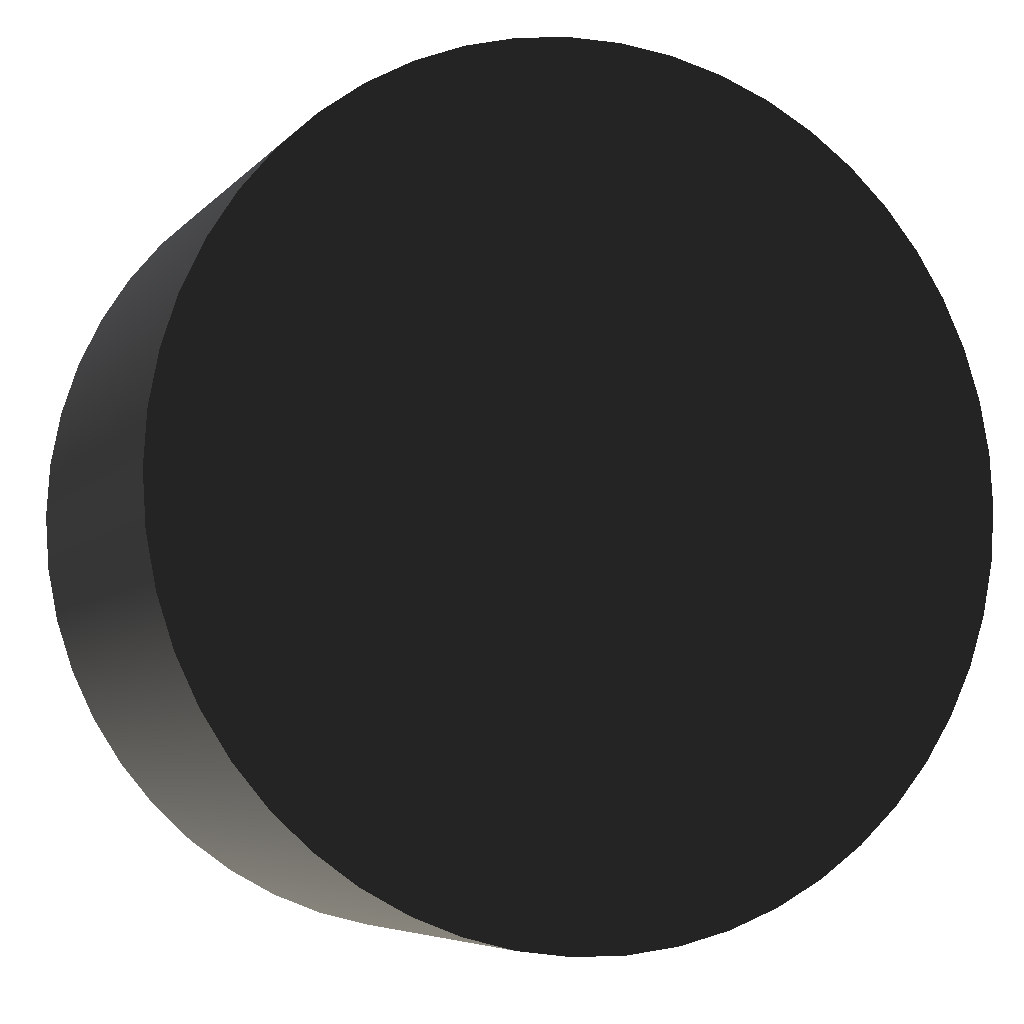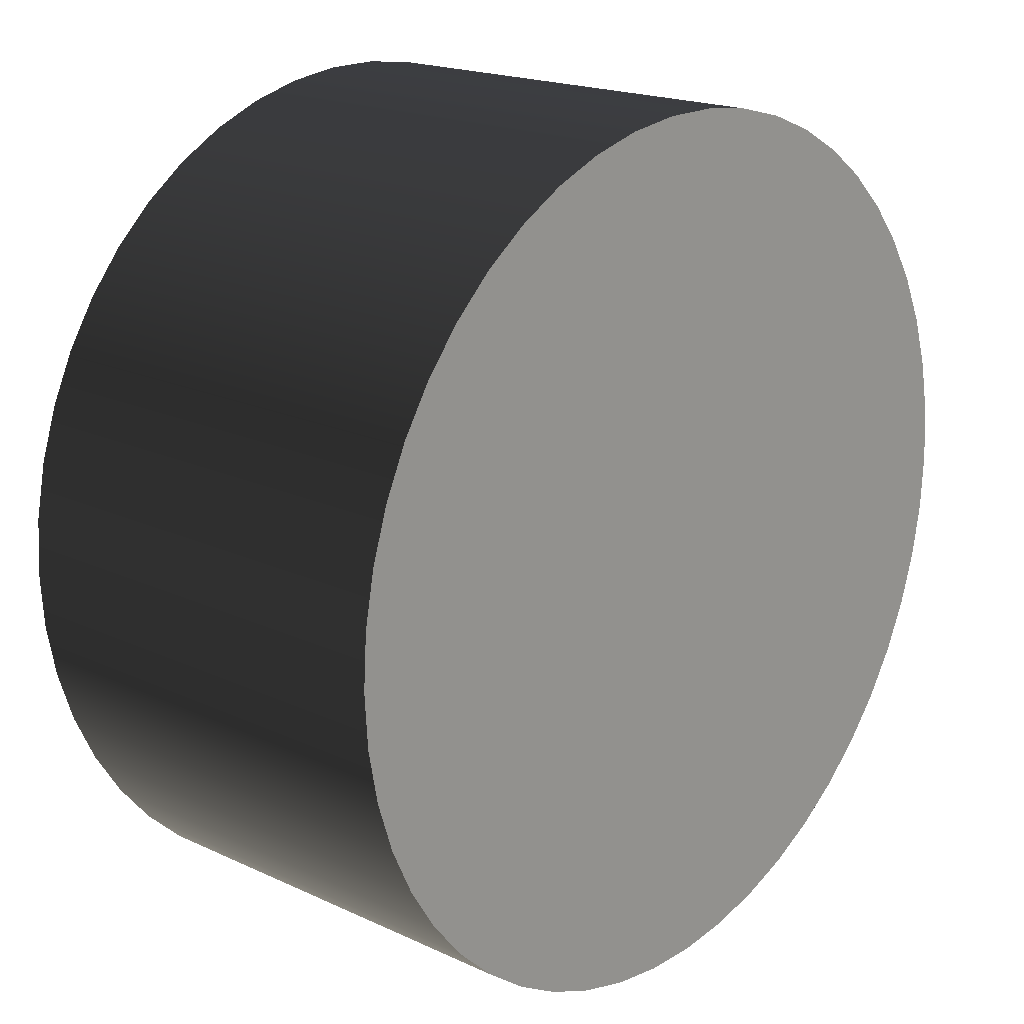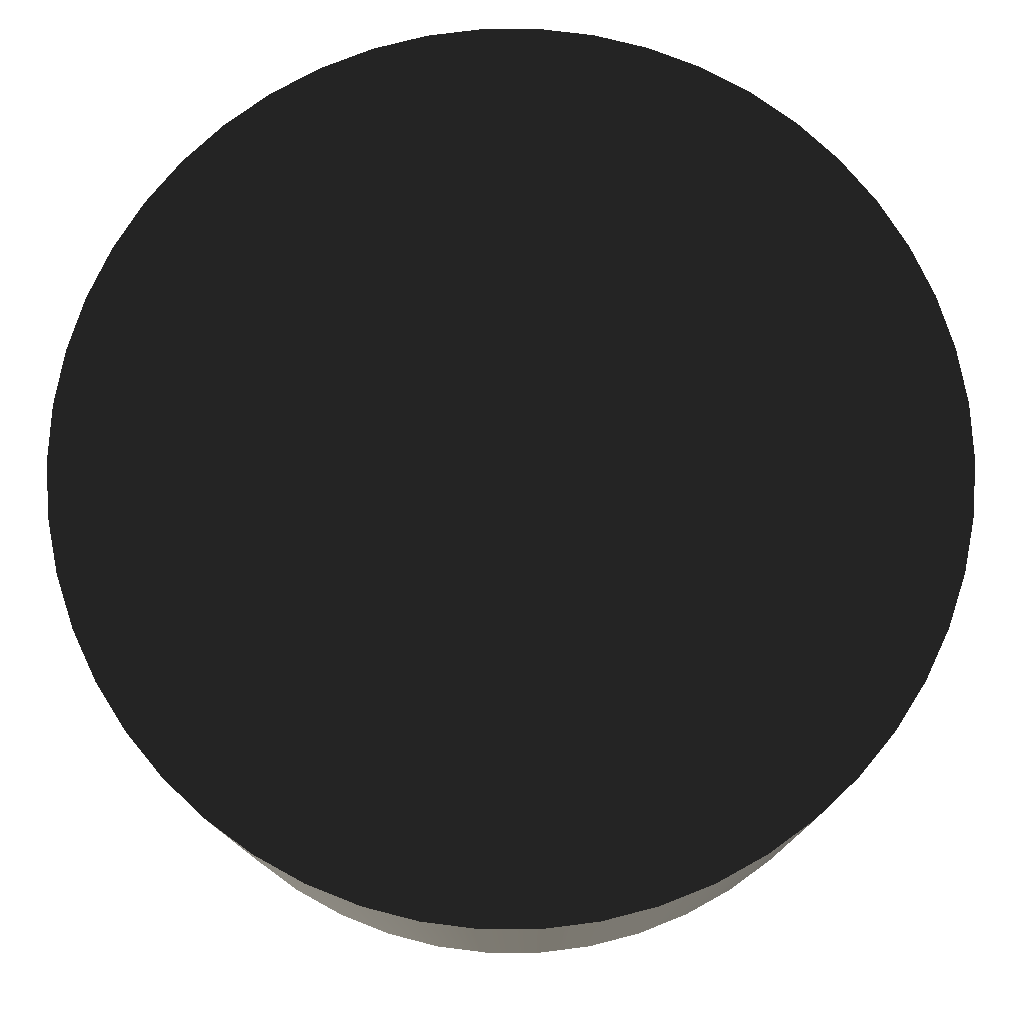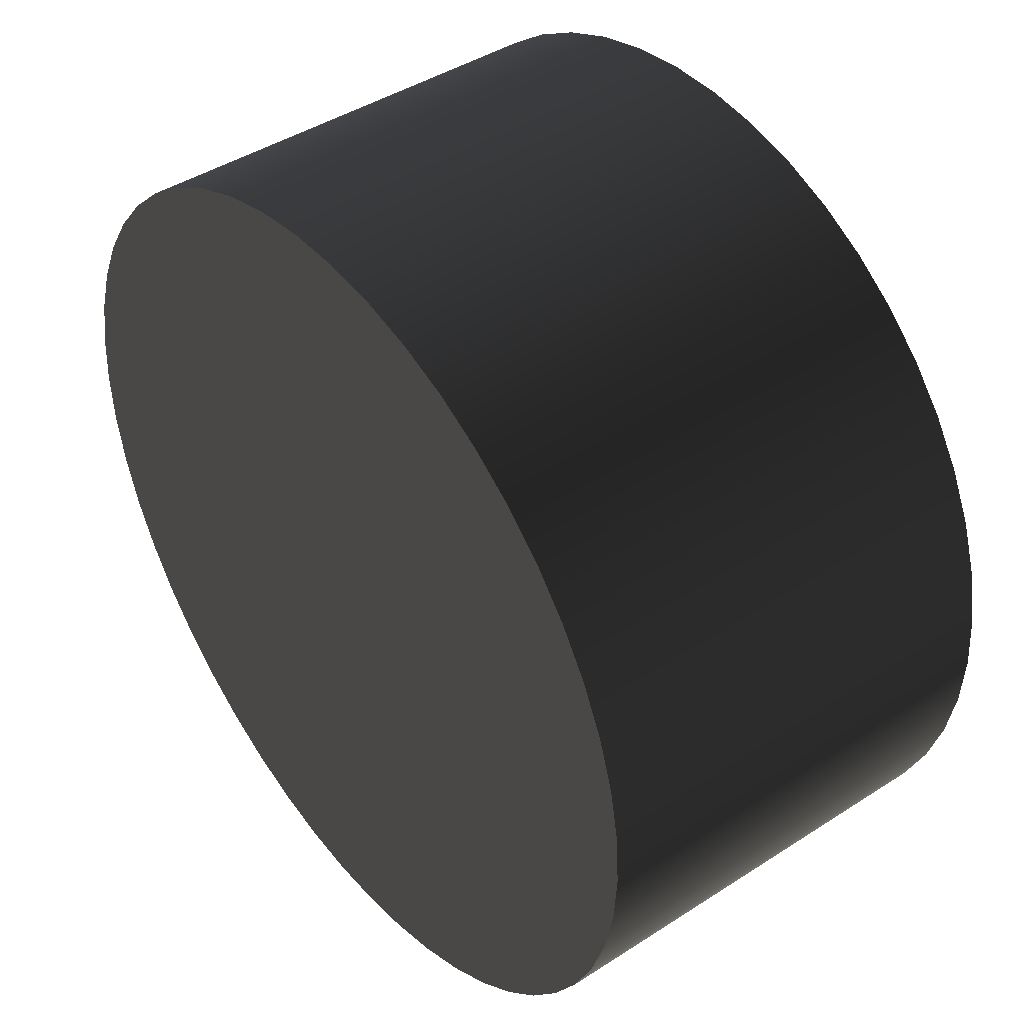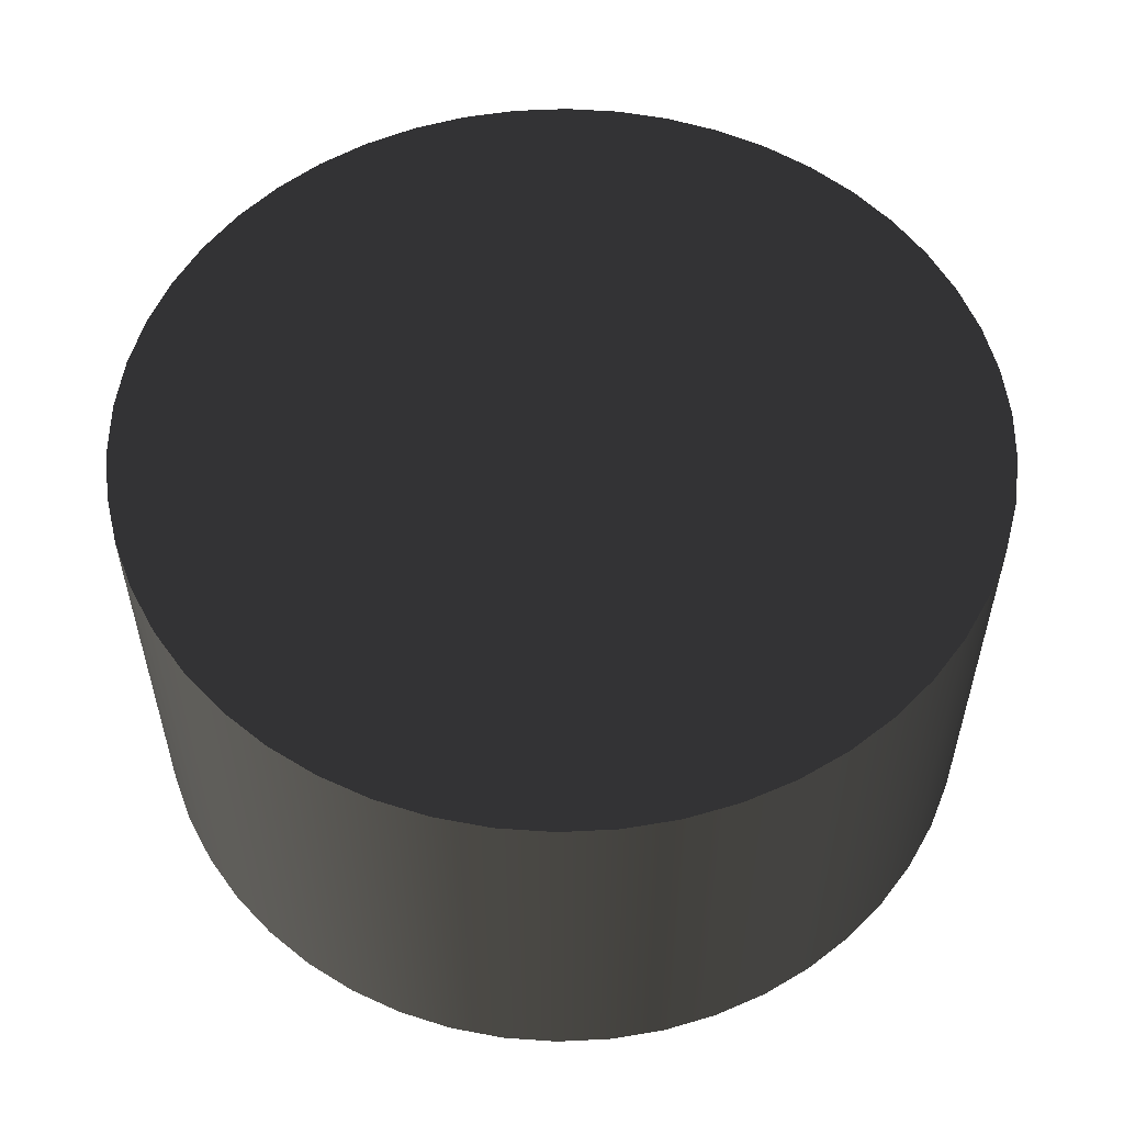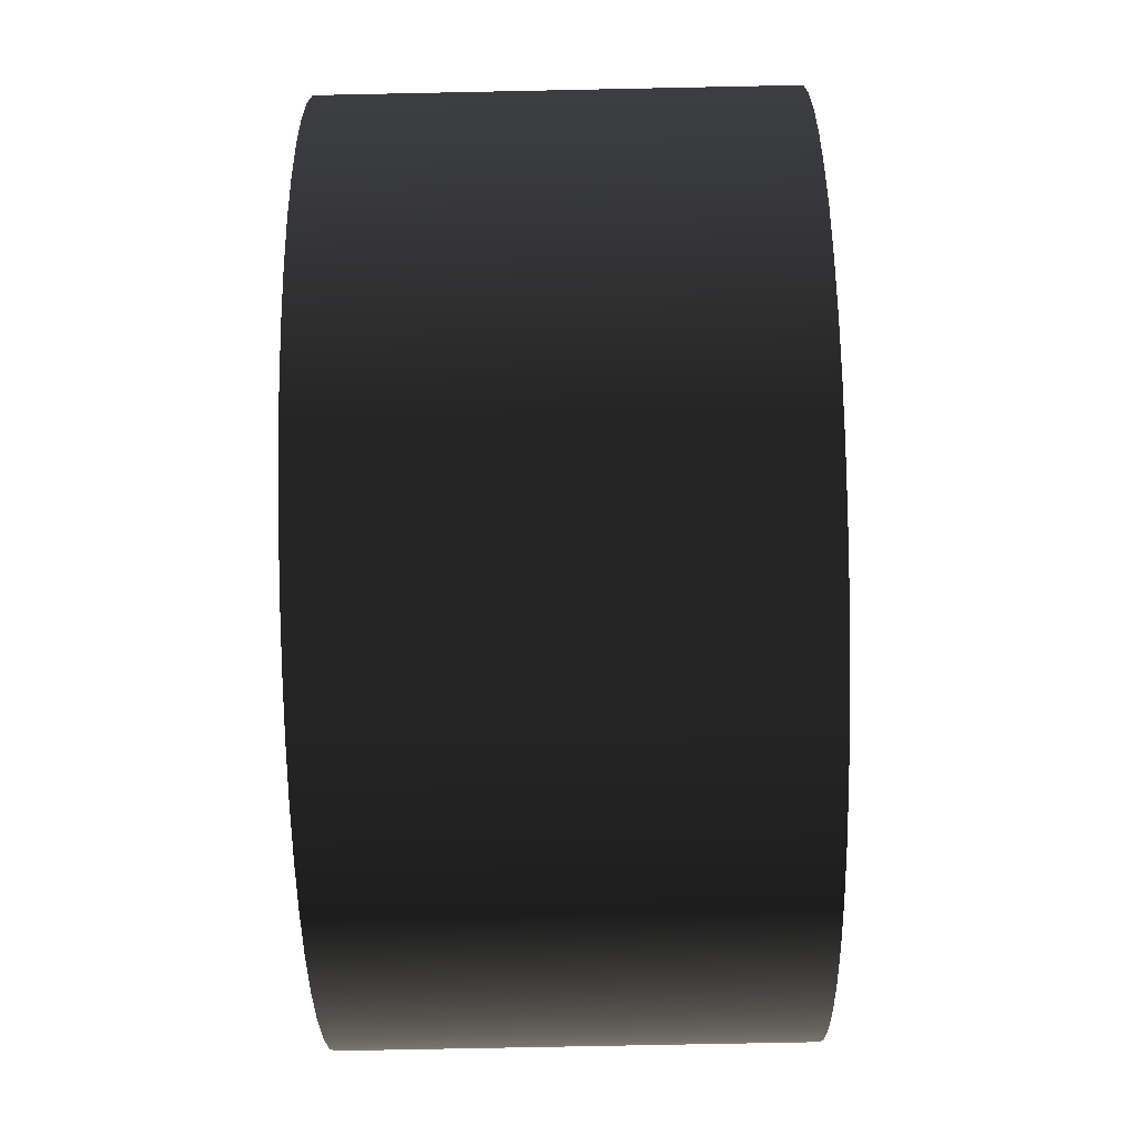
<metadata>
{"format":"obj","ext":"obj","renderer":"f3d","projection":"perspective","resolution":1024,"background":"white","views":[{"elev":-6.1,"azim":158.3,"up":"+Z"},{"elev":18.9,"azim":-48.6,"up":"+Z"},{"elev":-12.9,"azim":-179.6,"up":"+Z"},{"elev":43.0,"azim":-127.6,"up":"+Z"},{"elev":55.0,"azim":-67.8,"up":"+Y"},{"elev":-69.6,"azim":-88.8,"up":"+Z"}]}
</metadata>
<code>
v 1 0 0
v 0.9921 0 0.1253
v 0.9686 0 0.2487
v 0.9298 0 0.3681
v 0.8763 0 0.4818
v 0.809 0 0.5878
v 0.729 0 0.6845
v 0.6374 0 0.7705
v 0.5358 0 0.8443
v 0.4258 0 0.9048
v 0.309 0 0.9511
v 0.1874 0 0.9823
v 0.06279 0 0.998
v -0.06279 0 0.998
v -0.1874 0 0.9823
v -0.309 0 0.9511
v -0.4258 0 0.9048
v -0.5358 0 0.8443
v -0.6374 0 0.7705
v -0.729 0 0.6845
v -0.809 0 0.5878
v -0.8763 0 0.4818
v -0.9298 0 0.3681
v -0.9686 0 0.2487
v -0.9921 0 0.1253
v -1 0 2.774e-06
v -0.9921 0 -0.1253
v -0.9686 0 -0.2487
v -0.9298 0 -0.3681
v -0.8763 0 -0.4818
v -0.809 0 -0.5878
v -0.729 0 -0.6845
v -0.6374 0 -0.7705
v -0.5358 0 -0.8443
v -0.4258 0 -0.9048
v -0.309 0 -0.9511
v -0.1874 0 -0.9823
v -0.06279 0 -0.998
v 0.06279 0 -0.998
v 0.1874 0 -0.9823
v 0.309 0 -0.9511
v 0.4258 0 -0.9048
v 0.5358 0 -0.8443
v 0.6374 0 -0.7705
v 0.729 0 -0.6845
v 0.809 0 -0.5878
v 0.8763 0 -0.4818
v 0.9298 0 -0.3681
v 0.9686 0 -0.2487
v 0.9921 0 -0.1253
v 1 0 -5.547e-06
v 1 1 0
v 0.9921 1 0.1253
v 0.9686 1 0.2487
v 0.9298 1 0.3681
v 0.8763 1 0.4818
v 0.809 1 0.5878
v 0.729 1 0.6845
v 0.6374 1 0.7705
v 0.5358 1 0.8443
v 0.4258 1 0.9048
v 0.309 1 0.9511
v 0.1874 1 0.9823
v 0.06279 1 0.998
v -0.06279 1 0.998
v -0.1874 1 0.9823
v -0.309 1 0.9511
v -0.4258 1 0.9048
v -0.5358 1 0.8443
v -0.6374 1 0.7705
v -0.729 1 0.6845
v -0.809 1 0.5878
v -0.8763 1 0.4818
v -0.9298 1 0.3681
v -0.9686 1 0.2487
v -0.9921 1 0.1253
v -1 1 2.774e-06
v -0.9921 1 -0.1253
v -0.9686 1 -0.2487
v -0.9298 1 -0.3681
v -0.8763 1 -0.4818
v -0.809 1 -0.5878
v -0.729 1 -0.6845
v -0.6374 1 -0.7705
v -0.5358 1 -0.8443
v -0.4258 1 -0.9048
v -0.309 1 -0.9511
v -0.1874 1 -0.9823
v -0.06279 1 -0.998
v 0.06279 1 -0.998
v 0.1874 1 -0.9823
v 0.309 1 -0.9511
v 0.4258 1 -0.9048
v 0.5358 1 -0.8443
v 0.6374 1 -0.7705
v 0.729 1 -0.6845
v 0.809 1 -0.5878
v 0.8763 1 -0.4818
v 0.9298 1 -0.3681
v 0.9686 1 -0.2487
v 0.9921 1 -0.1253
v 1 1 -5.547e-06
v 1 0 0
v 0.9921 0 0.1253
v 0.9686 0 0.2487
v 0.9298 0 0.3681
v 0.8763 0 0.4818
v 0.809 0 0.5878
v 0.729 0 0.6845
v 0.6374 0 0.7705
v 0.5358 0 0.8443
v 0.4258 0 0.9048
v 0.309 0 0.9511
v 0.1874 0 0.9823
v 0.06279 0 0.998
v -0.06279 0 0.998
v -0.1874 0 0.9823
v -0.309 0 0.9511
v -0.4258 0 0.9048
v -0.5358 0 0.8443
v -0.6374 0 0.7705
v -0.729 0 0.6845
v -0.809 0 0.5878
v -0.8763 0 0.4818
v -0.9298 0 0.3681
v -0.9686 0 0.2487
v -0.9921 0 0.1253
v -1 0 2.774e-06
v -0.9921 0 -0.1253
v -0.9686 0 -0.2487
v -0.9298 0 -0.3681
v -0.8763 0 -0.4818
v -0.809 0 -0.5878
v -0.729 0 -0.6845
v -0.6374 0 -0.7705
v -0.5358 0 -0.8443
v -0.4258 0 -0.9048
v -0.309 0 -0.9511
v -0.1874 0 -0.9823
v -0.06279 0 -0.998
v 0.06279 0 -0.998
v 0.1874 0 -0.9823
v 0.309 0 -0.9511
v 0.4258 0 -0.9048
v 0.5358 0 -0.8443
v 0.6374 0 -0.7705
v 0.729 0 -0.6845
v 0.809 0 -0.5878
v 0.8763 0 -0.4818
v 0.9298 0 -0.3681
v 0.9686 0 -0.2487
v 0.9921 0 -0.1253
v 1 0 -5.547e-06
v 1 1 0
v 0.9921 1 0.1253
v 0.9686 1 0.2487
v 0.9298 1 0.3681
v 0.8763 1 0.4818
v 0.809 1 0.5878
v 0.729 1 0.6845
v 0.6374 1 0.7705
v 0.5358 1 0.8443
v 0.4258 1 0.9048
v 0.309 1 0.9511
v 0.1874 1 0.9823
v 0.06279 1 0.998
v -0.06279 1 0.998
v -0.1874 1 0.9823
v -0.309 1 0.9511
v -0.4258 1 0.9048
v -0.5358 1 0.8443
v -0.6374 1 0.7705
v -0.729 1 0.6845
v -0.809 1 0.5878
v -0.8763 1 0.4818
v -0.9298 1 0.3681
v -0.9686 1 0.2487
v -0.9921 1 0.1253
v -1 1 2.774e-06
v -0.9921 1 -0.1253
v -0.9686 1 -0.2487
v -0.9298 1 -0.3681
v -0.8763 1 -0.4818
v -0.809 1 -0.5878
v -0.729 1 -0.6845
v -0.6374 1 -0.7705
v -0.5358 1 -0.8443
v -0.4258 1 -0.9048
v -0.309 1 -0.9511
v -0.1874 1 -0.9823
v -0.06279 1 -0.998
v 0.06279 1 -0.998
v 0.1874 1 -0.9823
v 0.309 1 -0.9511
v 0.4258 1 -0.9048
v 0.5358 1 -0.8443
v 0.6374 1 -0.7705
v 0.729 1 -0.6845
v 0.809 1 -0.5878
v 0.8763 1 -0.4818
v 0.9298 1 -0.3681
v 0.9686 1 -0.2487
v 0.9921 1 -0.1253
v 1 1 -5.547e-06
f 1 2 53
f 1 53 52
f 2 3 54
f 2 54 53
f 3 4 55
f 3 55 54
f 4 5 56
f 4 56 55
f 5 6 57
f 5 57 56
f 6 7 58
f 6 58 57
f 7 8 59
f 7 59 58
f 8 9 60
f 8 60 59
f 9 10 61
f 9 61 60
f 10 11 62
f 10 62 61
f 11 12 63
f 11 63 62
f 12 13 64
f 12 64 63
f 13 14 65
f 13 65 64
f 14 15 66
f 14 66 65
f 15 16 67
f 15 67 66
f 16 17 68
f 16 68 67
f 17 18 69
f 17 69 68
f 18 19 70
f 18 70 69
f 19 20 71
f 19 71 70
f 20 21 72
f 20 72 71
f 21 22 73
f 21 73 72
f 22 23 74
f 22 74 73
f 23 24 75
f 23 75 74
f 24 25 76
f 24 76 75
f 25 26 77
f 25 77 76
f 26 27 78
f 26 78 77
f 27 28 79
f 27 79 78
f 28 29 80
f 28 80 79
f 29 30 81
f 29 81 80
f 30 31 82
f 30 82 81
f 31 32 83
f 31 83 82
f 32 33 84
f 32 84 83
f 33 34 85
f 33 85 84
f 34 35 86
f 34 86 85
f 35 36 87
f 35 87 86
f 36 37 88
f 36 88 87
f 37 38 89
f 37 89 88
f 38 39 90
f 38 90 89
f 39 40 91
f 39 91 90
f 40 41 92
f 40 92 91
f 41 42 93
f 41 93 92
f 42 43 94
f 42 94 93
f 43 44 95
f 43 95 94
f 44 45 96
f 44 96 95
f 45 46 97
f 45 97 96
f 46 47 98
f 46 98 97
f 47 48 99
f 47 99 98
f 48 49 100
f 48 100 99
f 49 50 101
f 49 101 100
f 50 51 102
f 50 102 101
f 103 104 105
f 103 105 106
f 103 106 107
f 103 107 108
f 103 108 109
f 103 109 110
f 103 110 111
f 103 111 112
f 103 112 113
f 103 113 114
f 103 114 115
f 103 115 116
f 103 116 117
f 103 117 118
f 103 118 119
f 103 119 120
f 103 120 121
f 103 121 122
f 103 122 123
f 103 123 124
f 103 124 125
f 103 125 126
f 103 126 127
f 103 127 128
f 103 128 129
f 103 129 130
f 103 130 131
f 103 131 132
f 103 132 133
f 103 133 134
f 103 134 135
f 103 135 136
f 103 136 137
f 103 137 138
f 103 138 139
f 103 139 140
f 103 140 141
f 103 141 142
f 103 142 143
f 103 143 144
f 103 144 145
f 103 145 146
f 103 146 147
f 103 147 148
f 103 148 149
f 103 149 150
f 103 150 151
f 103 151 152
f 103 152 153
f 154 155 156
f 154 156 157
f 154 157 158
f 154 158 159
f 154 159 160
f 154 160 161
f 154 161 162
f 154 162 163
f 154 163 164
f 154 164 165
f 154 165 166
f 154 166 167
f 154 167 168
f 154 168 169
f 154 169 170
f 154 170 171
f 154 171 172
f 154 172 173
f 154 173 174
f 154 174 175
f 154 175 176
f 154 176 177
f 154 177 178
f 154 178 179
f 154 179 180
f 154 180 181
f 154 181 182
f 154 182 183
f 154 183 184
f 154 184 185
f 154 185 186
f 154 186 187
f 154 187 188
f 154 188 189
f 154 189 190
f 154 190 191
f 154 191 192
f 154 192 193
f 154 193 194
f 154 194 195
f 154 195 196
f 154 196 197
f 154 197 198
f 154 198 199
f 154 199 200
f 154 200 201
f 154 201 202
f 154 202 203
f 154 203 204

</code>
